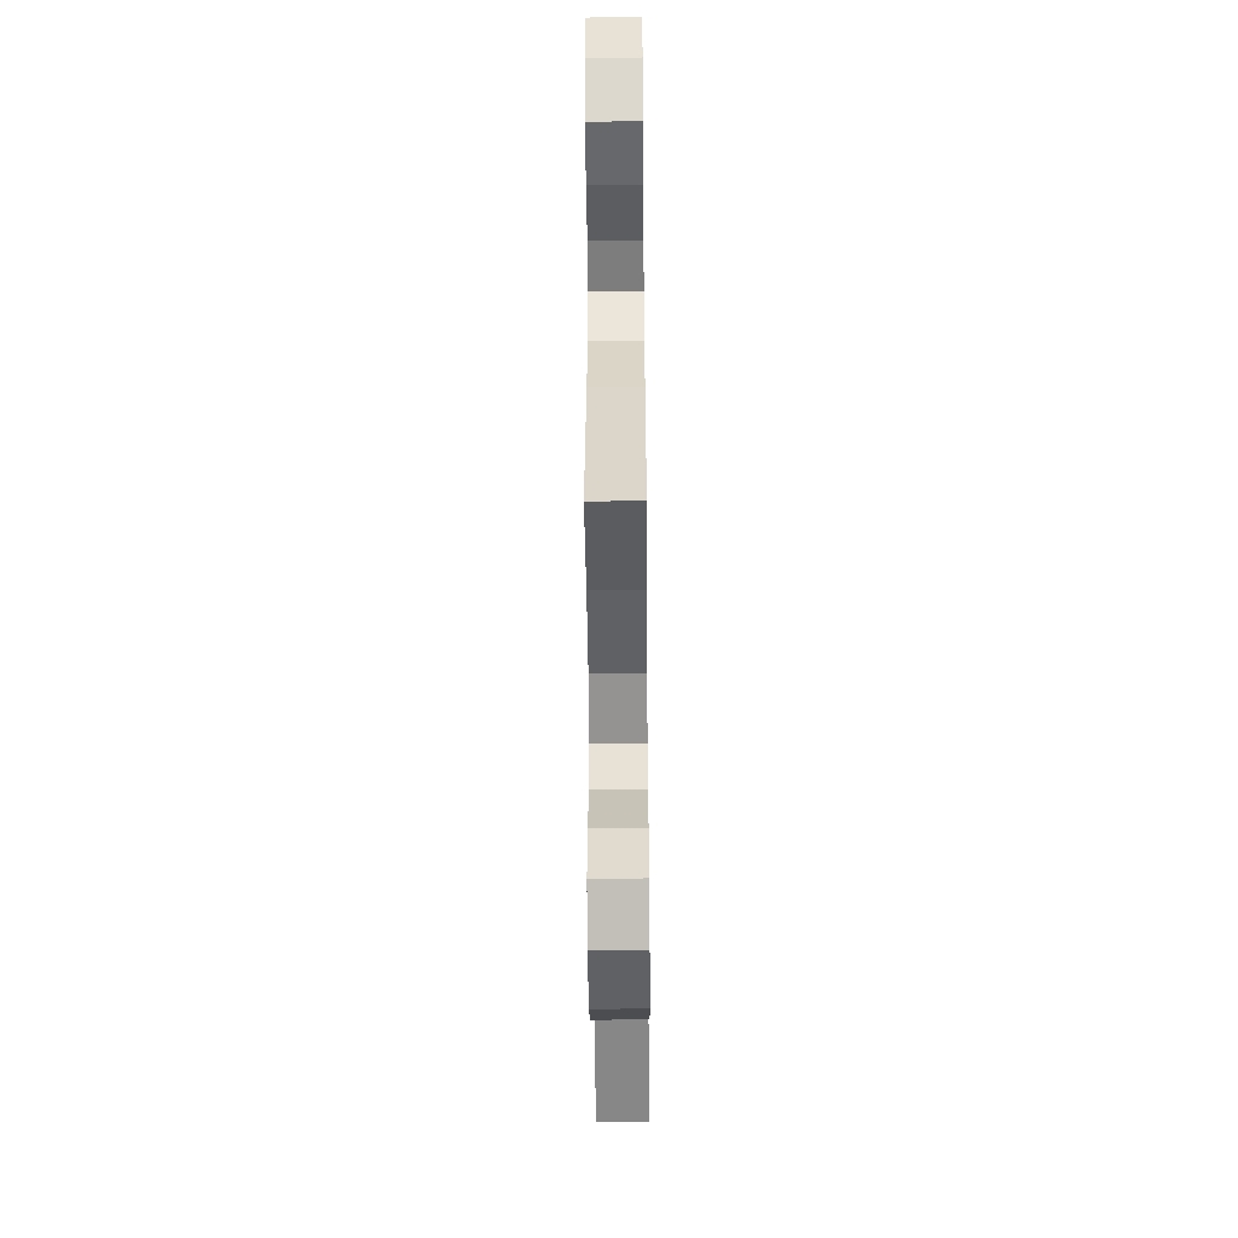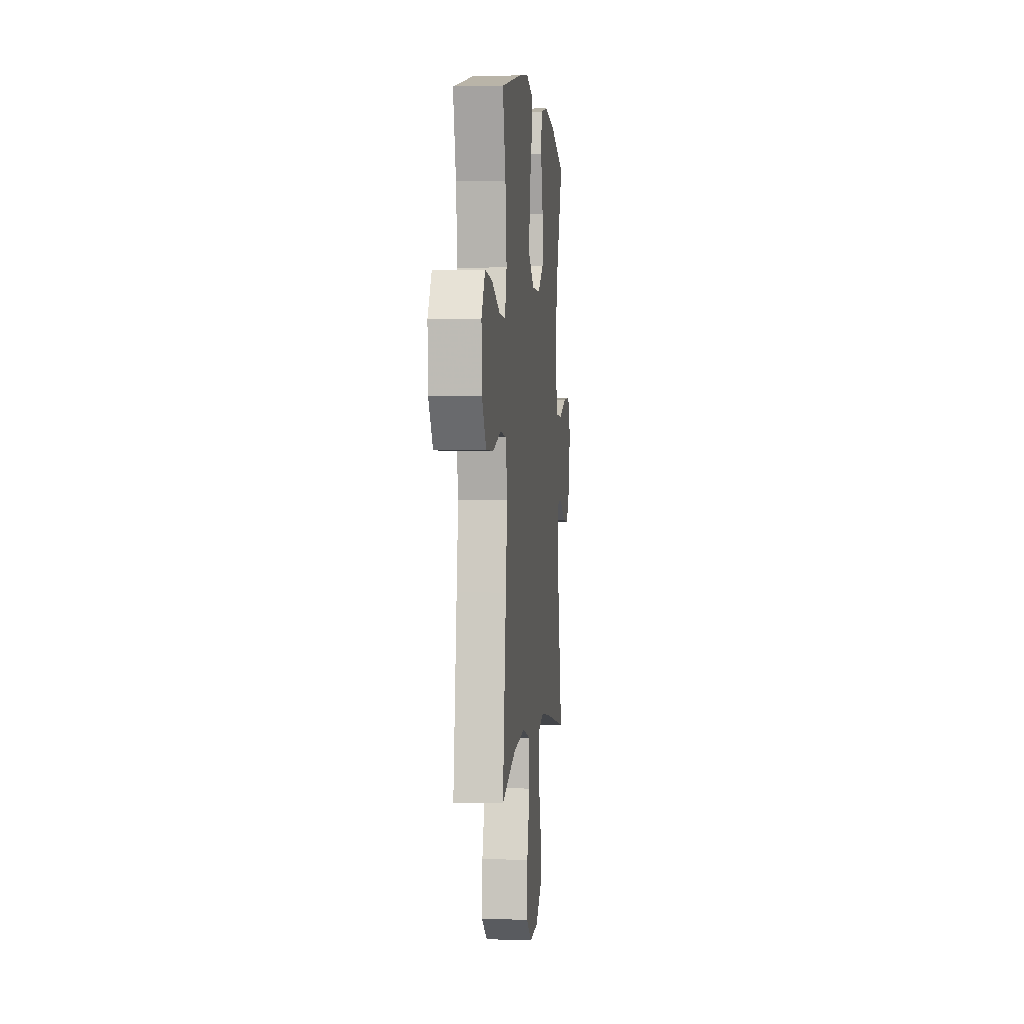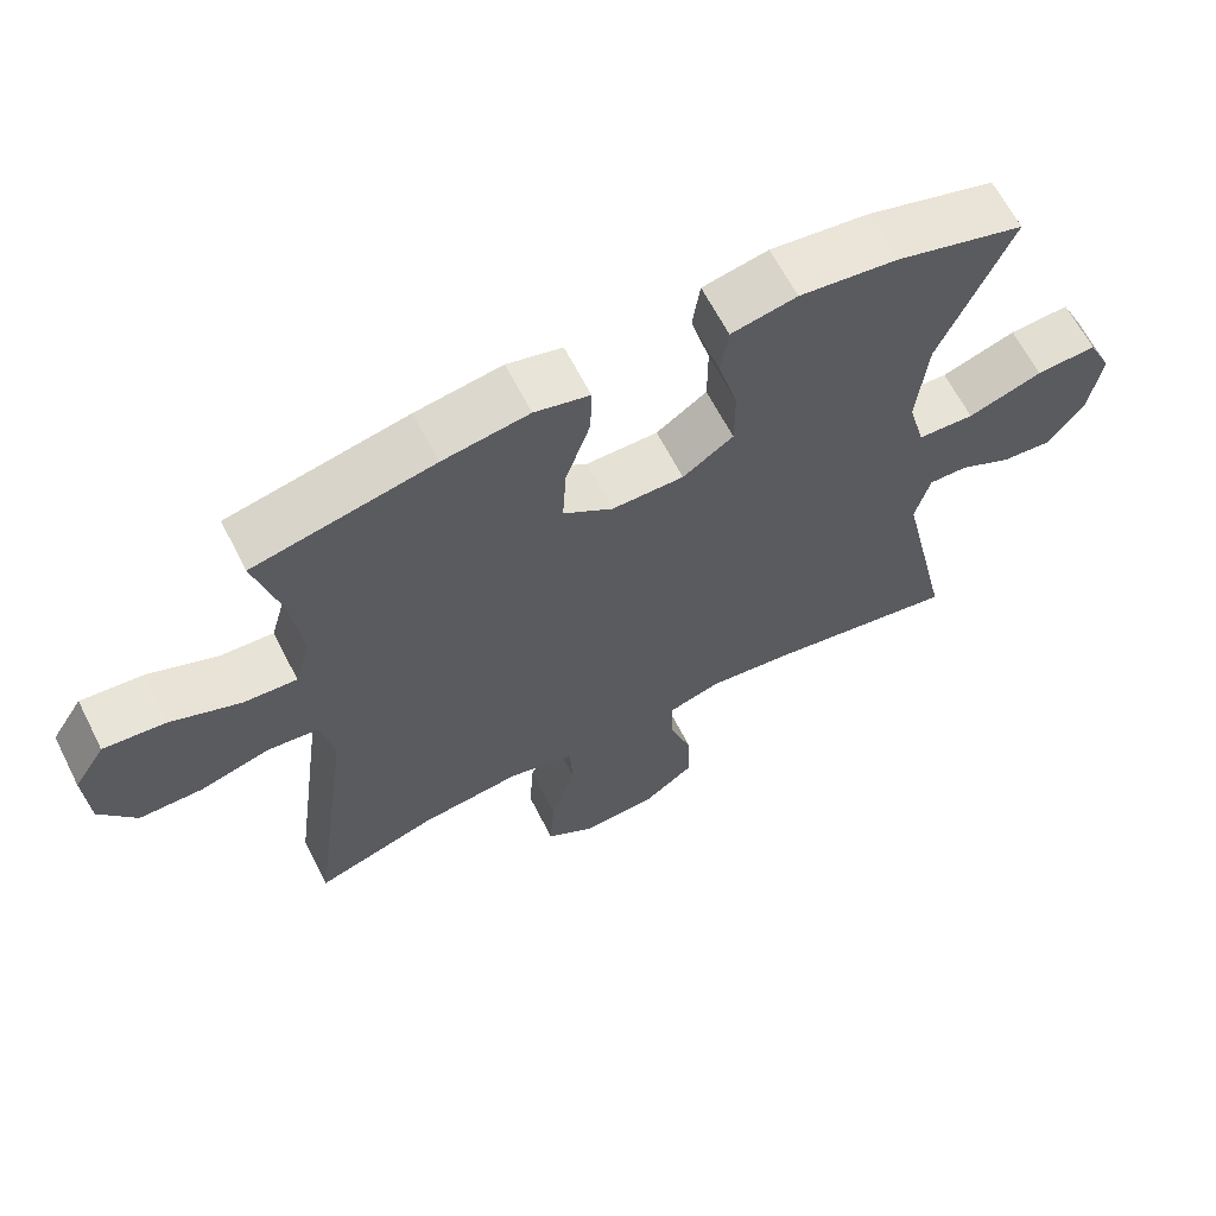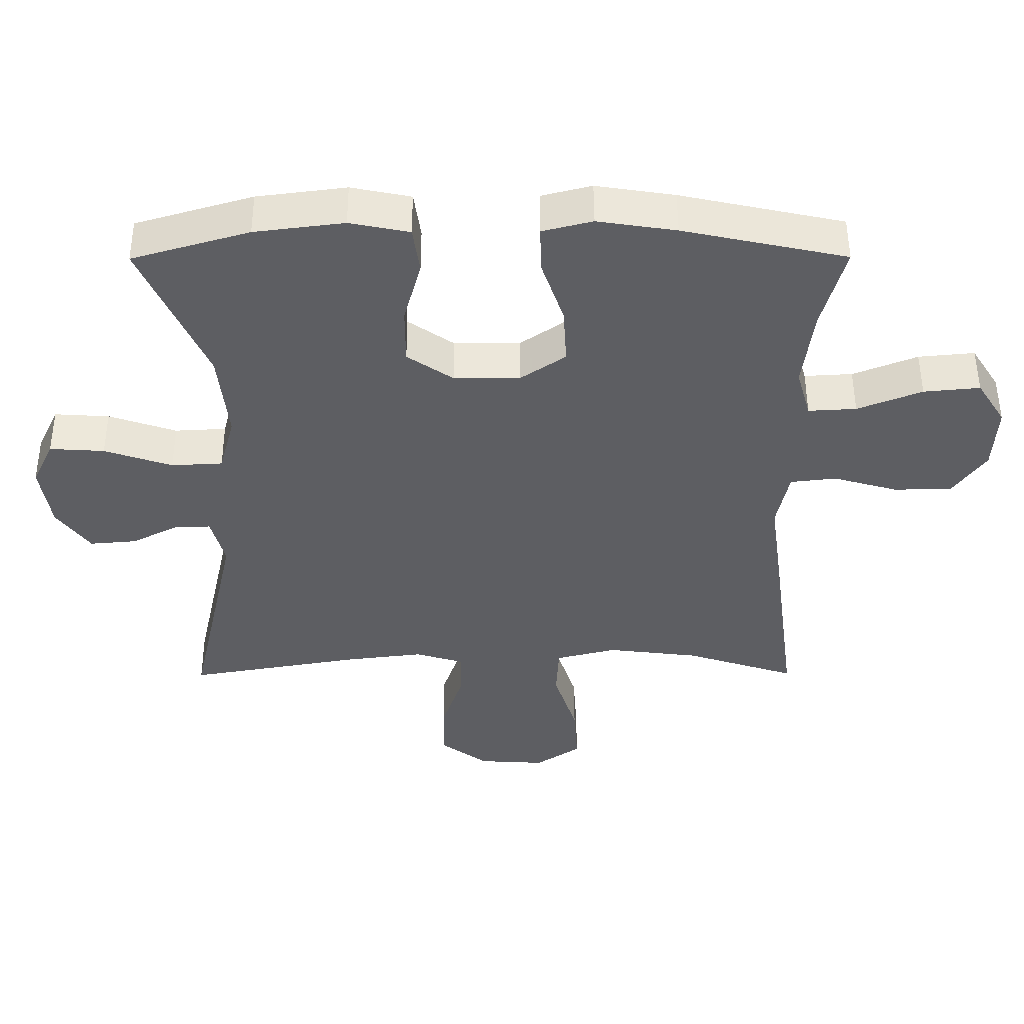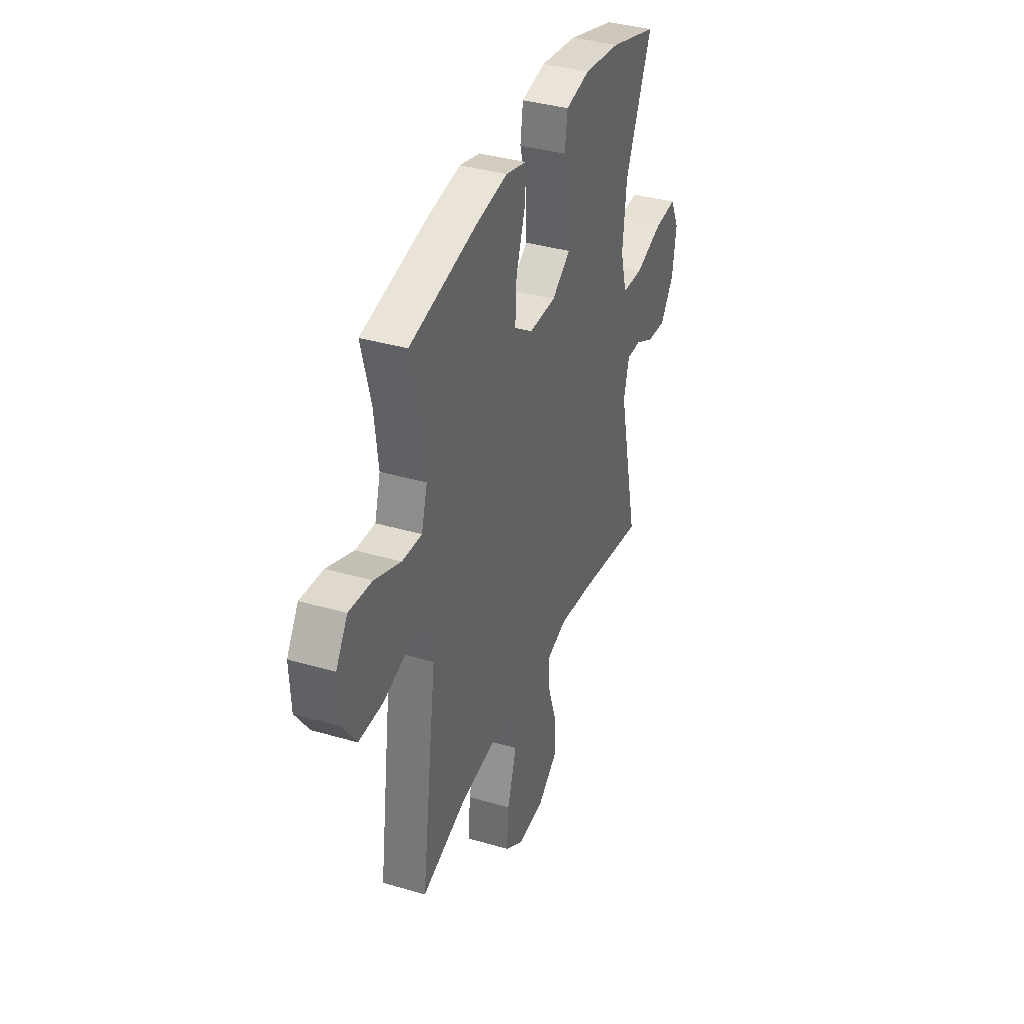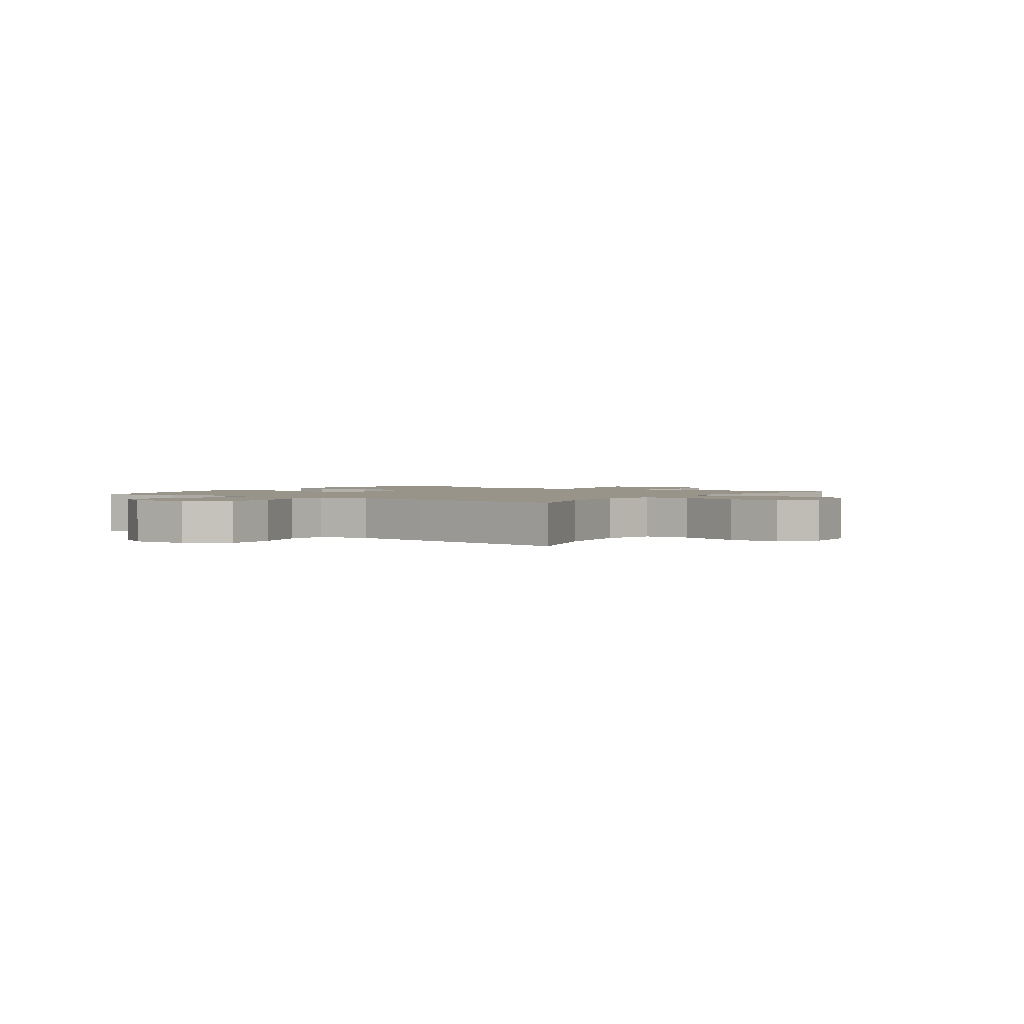
<metadata>
{"format":"obj","ext":"obj","renderer":"f3d","projection":"perspective","resolution":1024,"background":"white","views":[{"elev":-52.5,"azim":90.5,"up":"+Z"},{"elev":1.3,"azim":95.8,"up":"+Z"},{"elev":64.3,"azim":153.0,"up":"+Z"},{"elev":51.0,"azim":-0.2,"up":"+Z"},{"elev":36.9,"azim":110.8,"up":"+Z"},{"elev":1.9,"azim":124.8,"up":"+Y"}]}
</metadata>
<code>
v -0.5 0.07 -0.5
v -0.427 0.07 -0.17
v -0.447 0.07 -0.094
v -0.499 0.07 -0.095
v -0.569 0.07 -0.131
v -0.638 0.07 -0.137
v -0.687 0.07 -0.07
v -0.702 0.07 0.028
v -0.67 0.07 0.095
v -0.589 0.07 0.09
v -0.489 0.07 0.056
v -0.413 0.07 0.06
v -0.39 0.07 0.146
v -0.404 0.07 0.28
v -0.5 0.07 0.5
v -0.327 0.07 0.551
v -0.195 0.07 0.568
v -0.107 0.07 0.55
v -0.097 0.07 0.48
v -0.123 0.07 0.385
v -0.123 0.07 0.299
v -0.055 0.07 0.252
v 0.042 0.07 0.252
v 0.109 0.07 0.298
v 0.104 0.07 0.384
v 0.071 0.07 0.481
v 0.069 0.07 0.551
v 0.143 0.07 0.57
v 0.259 0.07 0.552
v 0.5 0.07 0.5
v 0.466 0.07 0.372
v 0.451 0.07 0.252
v 0.472 0.07 0.178
v 0.543 0.07 0.182
v 0.638 0.07 0.22
v 0.721 0.07 0.228
v 0.763 0.07 0.162
v 0.758 0.07 0.063
v 0.709 0.07 -0.007
v 0.623 0.07 -0.007
v 0.529 0.07 0.02
v 0.461 0.07 0.012
v 0.443 0.07 -0.076
v 0.461 0.07 -0.207
v 0.5 0.07 -0.5
v 0.337 0.07 -0.447
v 0.2 0.07 -0.43
v 0.11 0.07 -0.453
v 0.106 0.07 -0.533
v 0.14 0.07 -0.639
v 0.146 0.07 -0.731
v 0.079 0.07 -0.776
v -0.02 0.07 -0.77
v -0.09 0.07 -0.718
v -0.089 0.07 -0.63
v -0.057 0.07 -0.534
v -0.056 0.07 -0.463
v -0.128 0.07 -0.441
v -0.242 0.07 -0.455
v -0.5 0 -0.5
v -0.427 0 -0.17
v -0.447 0 -0.094
v -0.499 0 -0.095
v -0.569 0 -0.131
v -0.638 0 -0.137
v -0.687 0 -0.07
v -0.702 0 0.028
v -0.67 0 0.095
v -0.589 0 0.09
v -0.489 0 0.056
v -0.413 0 0.06
v -0.39 0 0.146
v -0.404 0 0.28
v -0.5 0 0.5
v -0.327 0 0.551
v -0.195 0 0.568
v -0.107 0 0.55
v -0.097 0 0.48
v -0.123 0 0.385
v -0.123 0 0.299
v -0.055 0 0.252
v 0.042 0 0.252
v 0.109 0 0.298
v 0.104 0 0.384
v 0.071 0 0.481
v 0.069 0 0.551
v 0.143 0 0.57
v 0.259 0 0.552
v 0.5 0 0.5
v 0.466 0 0.372
v 0.451 0 0.252
v 0.472 0 0.178
v 0.543 0 0.182
v 0.638 0 0.22
v 0.721 0 0.228
v 0.763 0 0.162
v 0.758 0 0.063
v 0.709 0 -0.007
v 0.623 0 -0.007
v 0.529 0 0.02
v 0.461 0 0.012
v 0.443 0 -0.076
v 0.461 0 -0.207
v 0.5 0 -0.5
v 0.337 0 -0.447
v 0.2 0 -0.43
v 0.11 0 -0.453
v 0.106 0 -0.533
v 0.14 0 -0.639
v 0.146 0 -0.731
v 0.079 0 -0.776
v -0.02 0 -0.77
v -0.09 0 -0.718
v -0.089 0 -0.63
v -0.057 0 -0.534
v -0.056 0 -0.463
v -0.128 0 -0.441
v -0.242 0 -0.455
f 53 54 55 56
f 53 56 57
f 52 53 57
f 49 50 51 52
f 48 49 52 57
f 47 48 57 58
f 43 44 45 46
f 42 43 46 47
f 38 39 40 41
f 38 41 42
f 37 38 42
f 34 35 36 37
f 33 34 37 42
f 32 33 42 47
f 28 29 30 31
f 25 26 27 28
f 24 25 28 31
f 23 24 31 32
f 17 18 19 20
f 17 20 21
f 14 15 16 17
f 13 14 17 21
f 12 13 21 22
f 8 9 10 11
f 8 11 12
f 7 8 12
f 4 5 6 7
f 3 4 7 12
f 2 3 12 22
f 59 1 2 22
f 23 32 47 58
f 22 23 58 59
f 115 114 113 112
f 116 115 112
f 116 112 111
f 111 110 109 108
f 116 111 108 107
f 117 116 107 106
f 105 104 103 102
f 106 105 102 101
f 100 99 98 97
f 101 100 97
f 101 97 96
f 96 95 94 93
f 101 96 93 92
f 106 101 92 91
f 90 89 88 87
f 87 86 85 84
f 90 87 84 83
f 91 90 83 82
f 79 78 77 76
f 80 79 76
f 76 75 74 73
f 80 76 73 72
f 81 80 72 71
f 70 69 68 67
f 71 70 67
f 71 67 66
f 66 65 64 63
f 71 66 63 62
f 81 71 62 61
f 81 61 60 118
f 117 106 91 82
f 118 117 82 81
f 1 60 61 2
f 2 61 62 3
f 3 62 63 4
f 4 63 64 5
f 5 64 65 6
f 6 65 66 7
f 7 66 67 8
f 8 67 68 9
f 9 68 69 10
f 10 69 70 11
f 11 70 71 12
f 12 71 72 13
f 13 72 73 14
f 14 73 74 15
f 15 74 75 16
f 16 75 76 17
f 17 76 77 18
f 18 77 78 19
f 19 78 79 20
f 20 79 80 21
f 21 80 81 22
f 22 81 82 23
f 23 82 83 24
f 24 83 84 25
f 25 84 85 26
f 26 85 86 27
f 27 86 87 28
f 28 87 88 29
f 29 88 89 30
f 30 89 90 31
f 31 90 91 32
f 32 91 92 33
f 33 92 93 34
f 34 93 94 35
f 35 94 95 36
f 36 95 96 37
f 37 96 97 38
f 38 97 98 39
f 39 98 99 40
f 40 99 100 41
f 41 100 101 42
f 42 101 102 43
f 43 102 103 44
f 44 103 104 45
f 45 104 105 46
f 46 105 106 47
f 47 106 107 48
f 48 107 108 49
f 49 108 109 50
f 50 109 110 51
f 51 110 111 52
f 52 111 112 53
f 53 112 113 54
f 54 113 114 55
f 55 114 115 56
f 56 115 116 57
f 57 116 117 58
f 58 117 118 59
f 59 118 60 1

</code>
